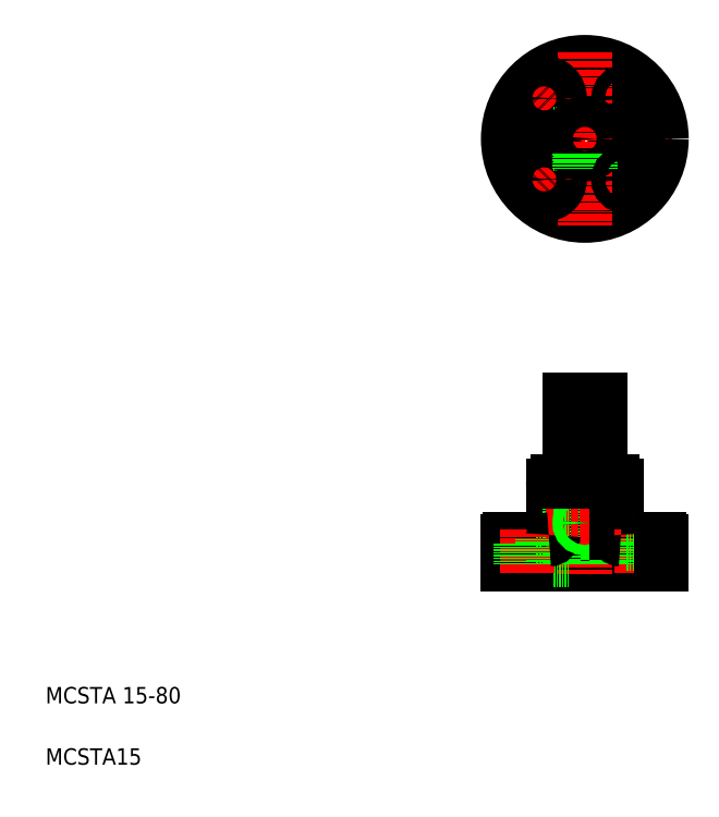
<metadata>
{"format":"dxf","ext":"dxf","renderer":"ezdxf+matplotlib","layout":"modelspace","background":"white","min_lineweight":24,"dpi":150}
</metadata>
<code>
0
SECTION
2
ENTITIES
0
LINE
8
CENTER
10
241.3
20
326.1
30
0
11
326.3
21
326.1
31
0
0
LINE
8
CENTER
10
296.5
20
313.4
30
0
11
310.6
21
299.3
31
0
0
LINE
8
CENTER
10
296.5
20
338.9
30
0
11
310.6
21
353
31
0
0
CIRCLE
8
CENTER
10
283.8
20
326.1
30
0
40
28
0
CIRCLE
8
0
10
303.6
20
345.9
30
0
40
7.5
0
CIRCLE
8
0
10
303.6
20
306.3
30
0
40
7.5
0
CIRCLE
8
0
10
283.8
20
326.1
30
0
40
15.5
0
CIRCLE
8
0
10
283.8
20
326.1
30
0
40
37.5
0
LINE
8
0
10
291.3
20
120.3
30
0
11
299.3
21
120.3
31
0
0
LINE
8
0
10
270.3
20
158.3
30
0
11
297.3
21
158.3
31
0
0
LINE
8
0
10
247.3
20
130.3
30
0
11
320.3
21
130.3
31
0
0
LINE
8
0
10
246.3
20
118.3
30
0
11
321.3
21
118.3
31
0
0
TEXT
8
0
10
20
20
50
30
0
40
8
1
MCSTA 15-80
0
TEXT
8
0
10
20
20
20
30
0
40
8
1
MCSTA15
0
LINE
8
CENTER
10
283.8
20
202.9
30
0
11
283.8
21
113.3
31
0
0
LINE
8
0
10
288.8
20
198.3
30
0
11
288.8
21
118.3
31
0
0
LINE
8
0
10
278.8
20
198.3
30
0
11
278.8
21
118.3
31
0
0
LINE
8
0
10
268.3
20
156.3
30
0
11
268.3
21
132.3
31
0
0
LINE
8
0
10
291.3
20
158.3
30
0
11
291.3
21
118.3
31
0
0
LINE
8
0
10
276.3
20
158.3
30
0
11
276.3
21
118.3
31
0
0
LINE
8
0
10
248.3
20
128.3
30
0
11
263.3
21
128.3
31
0
0
LINE
8
0
10
248.3
20
130.3
30
0
11
248.3
21
128.3
31
0
0
LINE
8
0
10
246.3
20
129.3
30
0
11
246.3
21
118.3
31
0
0
ARC
8
0
10
247.3
20
129.3
30
0
40
1
50
90
51
180
0
LINE
8
CENTER
10
264.5
20
138.3
30
0
11
290
21
138.3
31
0
0
LINE
8
0
10
268.3
20
136.2
30
0
11
276.3
21
136.2
31
0
0
LINE
8
0
10
268.3
20
140.4
30
0
11
276.3
21
140.4
31
0
0
LINE
8
0
10
268.3
20
140.8
30
0
11
276.3
21
140.8
31
0
0
LINE
8
0
10
268.3
20
135.8
30
0
11
276.3
21
135.8
31
0
0
LINE
8
0
10
268.3
20
120.3
30
0
11
276.3
21
120.3
31
0
0
LINE
8
CENTER
10
255.8
20
135.3
30
0
11
255.8
21
113.3
31
0
0
LINE
8
0
10
263.3
20
130.3
30
0
11
263.3
21
128.3
31
0
0
LINE
8
0
10
259.1
20
128.3
30
0
11
259.1
21
118.3
31
0
0
LINE
8
0
10
252.5
20
128.3
30
0
11
252.5
21
118.3
31
0
0
LINE
8
0
10
268.3
20
120.3
30
0
11
268.3
21
118.3
31
0
0
ARC
8
0
10
266.3
20
132.3
30
0
40
2
50
270
51
0
0
CIRCLE
8
0
10
283.8
20
138.3
30
0
40
2.1
0
CIRCLE
8
0
10
283.8
20
138.3
30
0
40
2.5
0
LINE
8
0
10
291.3
20
158.3
30
0
11
291.3
21
198.3
31
0
0
LINE
8
0
10
276.3
20
158.3
30
0
11
276.3
21
198.3
31
0
0
ARC
8
0
10
270.3
20
156.3
30
0
40
2
50
90
51
180
0
LINE
8
0
10
276.3
20
158.3
30
0
11
291.3
21
158.3
31
0
0
LINE
8
0
10
280
20
158.3
30
0
11
280
21
158.3
31
0
0
LINE
8
0
10
283.8
20
158.3
30
0
11
283.8
21
158.3
31
0
0
LINE
8
0
10
276.3
20
198.3
30
0
11
291.3
21
198.3
31
0
0
LINE
8
CENTER
10
283.8
20
368.6
30
0
11
283.8
21
283.6
31
0
0
LINE
8
CENTER
10
271.1
20
338.9
30
0
11
256.9
21
353
31
0
0
CIRCLE
8
0
10
264
20
345.9
30
0
40
7.5
0
LINE
8
CENTER
10
271.1
20
313.4
30
0
11
256.9
21
299.3
31
0
0
CIRCLE
8
0
10
264
20
306.3
30
0
40
3.3
0
CIRCLE
8
0
10
264
20
306.3
30
0
40
3.3
0
CIRCLE
8
0
10
264
20
306.3
30
0
40
7.5
0
LINE
8
0
10
268.4
20
324
30
0
11
276.6
21
324
31
0
0
LINE
8
0
10
268.4
20
328.2
30
0
11
276.6
21
328.2
31
0
0
LINE
8
0
10
268.5
20
323.6
30
0
11
276.7
21
323.6
31
0
0
LINE
8
0
10
268.5
20
328.6
30
0
11
276.7
21
328.6
31
0
0
CIRCLE
8
0
10
283.8
20
326.1
30
0
40
5
0
CIRCLE
8
0
10
283.8
20
326.1
30
0
40
7.5
0
LINE
8
0
10
281.7
20
318.9
30
0
11
281.7
21
310.8
31
0
0
LINE
8
0
10
281.3
20
319.1
30
0
11
281.3
21
310.8
31
0
0
LINE
8
0
10
285.9
20
318.9
30
0
11
285.9
21
310.8
31
0
0
LINE
8
0
10
286.3
20
319.1
30
0
11
286.3
21
310.8
31
0
0
CIRCLE
8
0
10
264
20
345.9
30
0
40
3.3
0
LINE
8
0
10
299.3
20
156.3
30
0
11
299.3
21
132.3
31
0
0
LINE
8
CENTER
10
311.8
20
135.3
30
0
11
311.8
21
113.3
31
0
0
LINE
8
0
10
319.3
20
130.3
30
0
11
319.3
21
128.3
31
0
0
LINE
8
0
10
304.3
20
130.3
30
0
11
304.3
21
128.3
31
0
0
LINE
8
0
10
319.3
20
128.3
30
0
11
304.3
21
128.3
31
0
0
LINE
8
0
10
299.3
20
120.3
30
0
11
299.3
21
118.3
31
0
0
LINE
8
0
10
308.5
20
128.3
30
0
11
308.5
21
118.3
31
0
0
LINE
8
0
10
315.1
20
128.3
30
0
11
315.1
21
118.3
31
0
0
ARC
8
0
10
301.3
20
132.3
30
0
40
2
50
180
51
270
0
LINE
8
0
10
321.3
20
129.3
30
0
11
321.3
21
118.3
31
0
0
ARC
8
0
10
320.3
20
129.3
30
0
40
1
50
0
51
90
0
ARC
8
0
10
297.3
20
156.3
30
0
40
2
50
0
51
90
0
CIRCLE
8
0
10
303.6
20
306.3
30
0
40
3.3
0
CIRCLE
8
0
10
303.6
20
306.3
30
0
40
3.3
0
CIRCLE
8
0
10
303.6
20
345.9
30
0
40
3.3
0
ENDSEC
0
EOF

</code>
